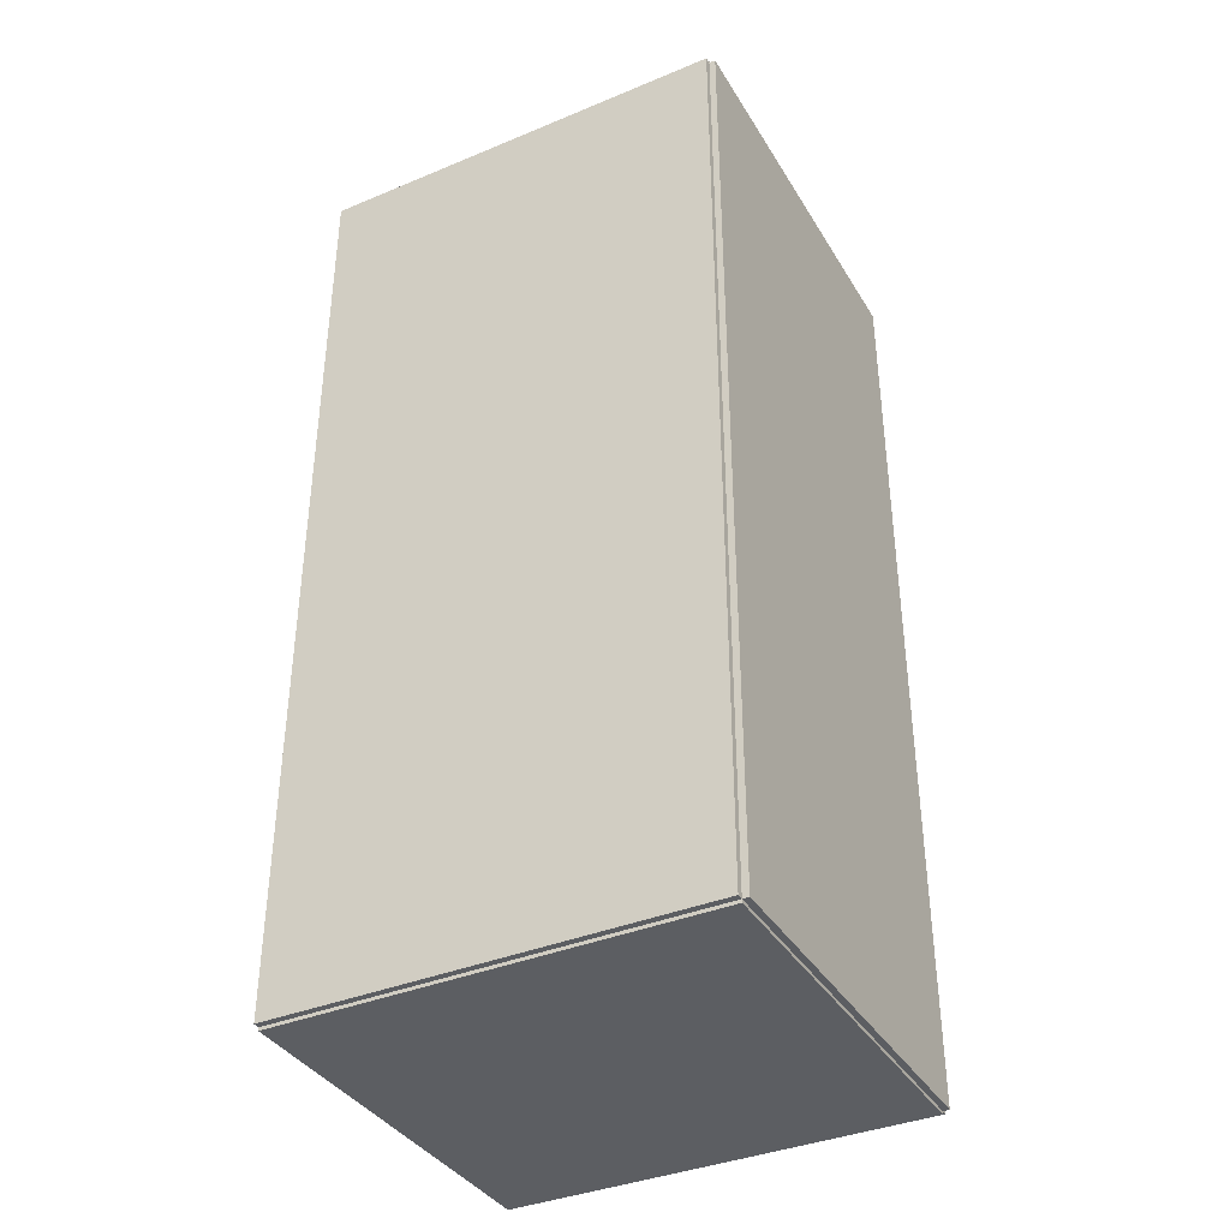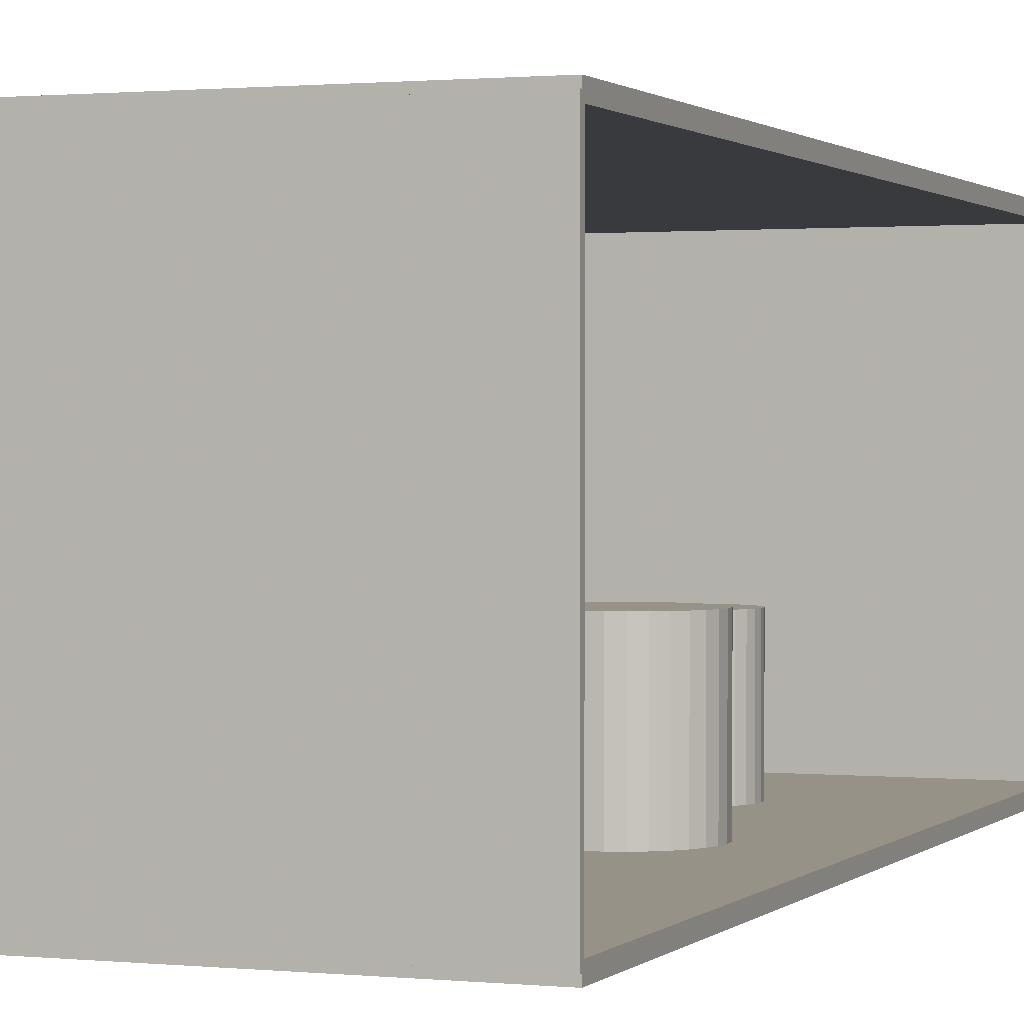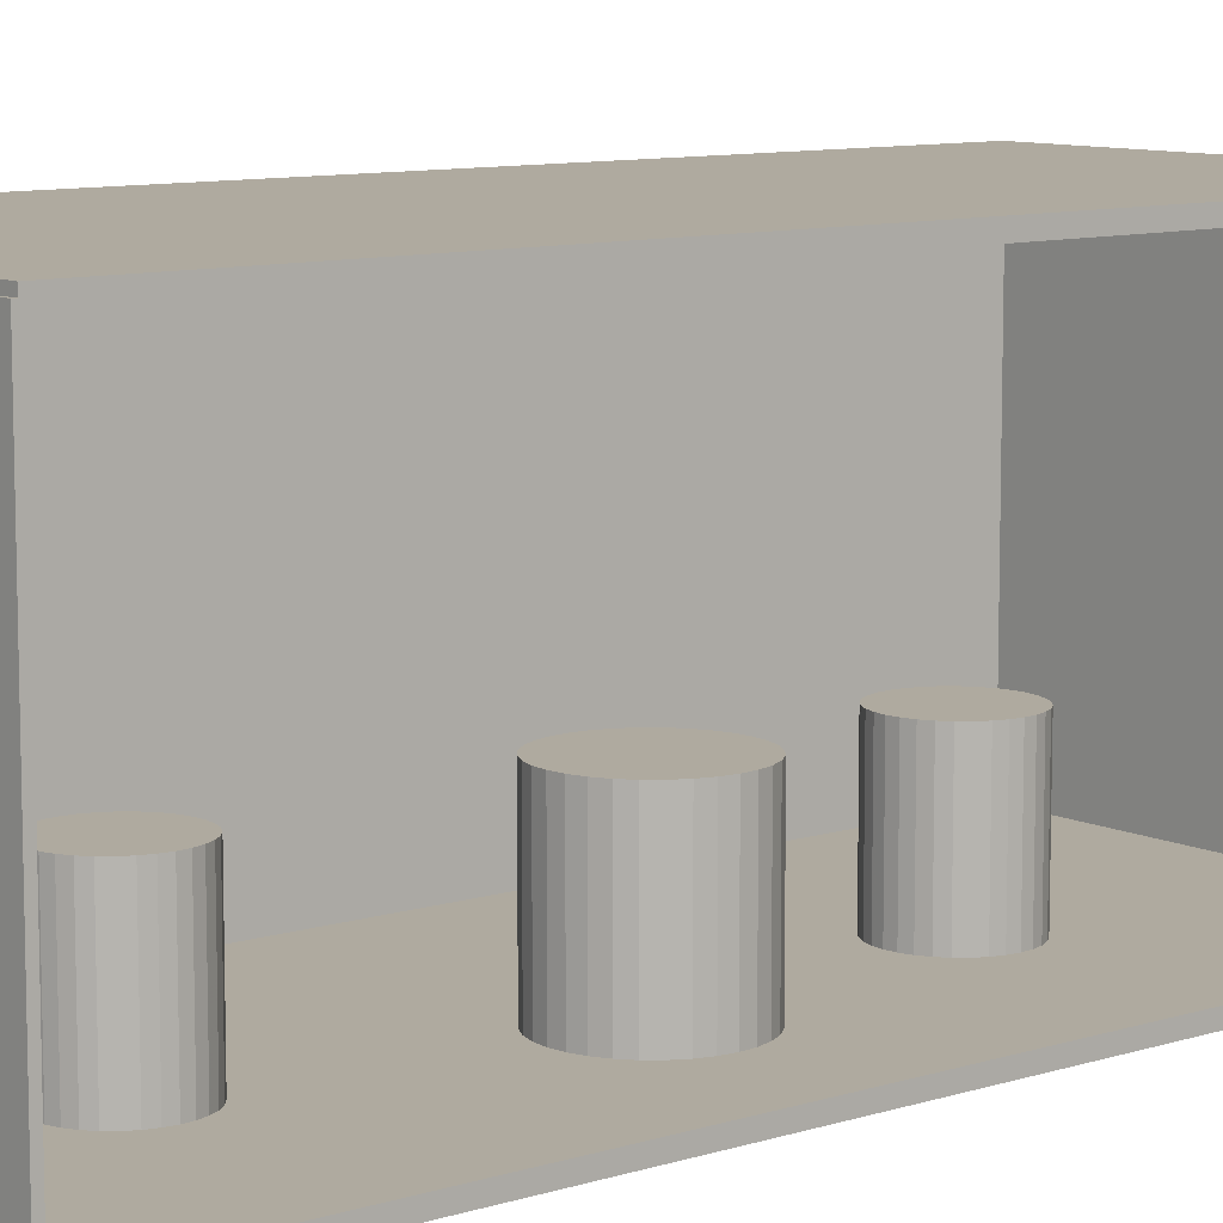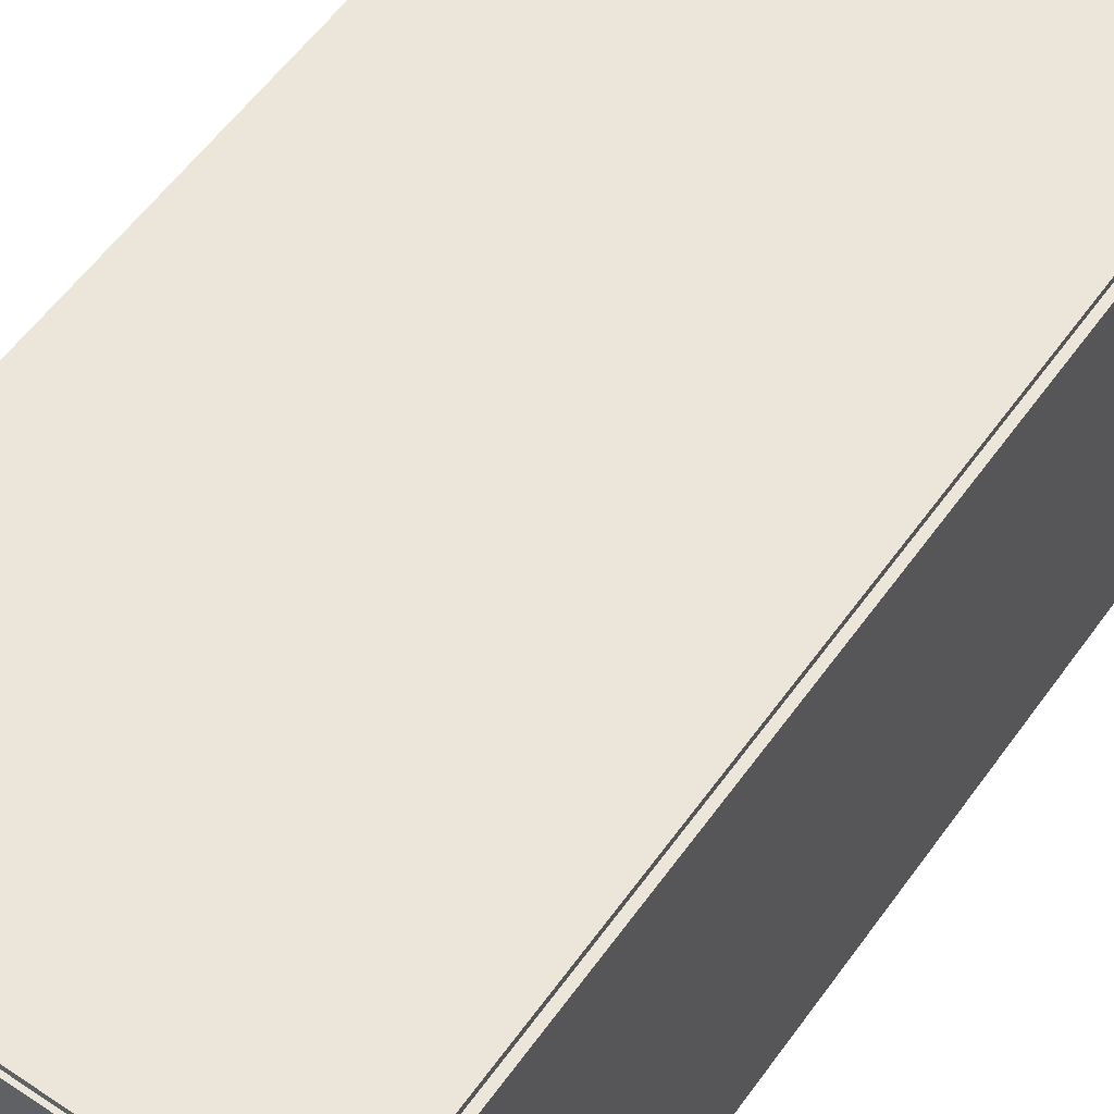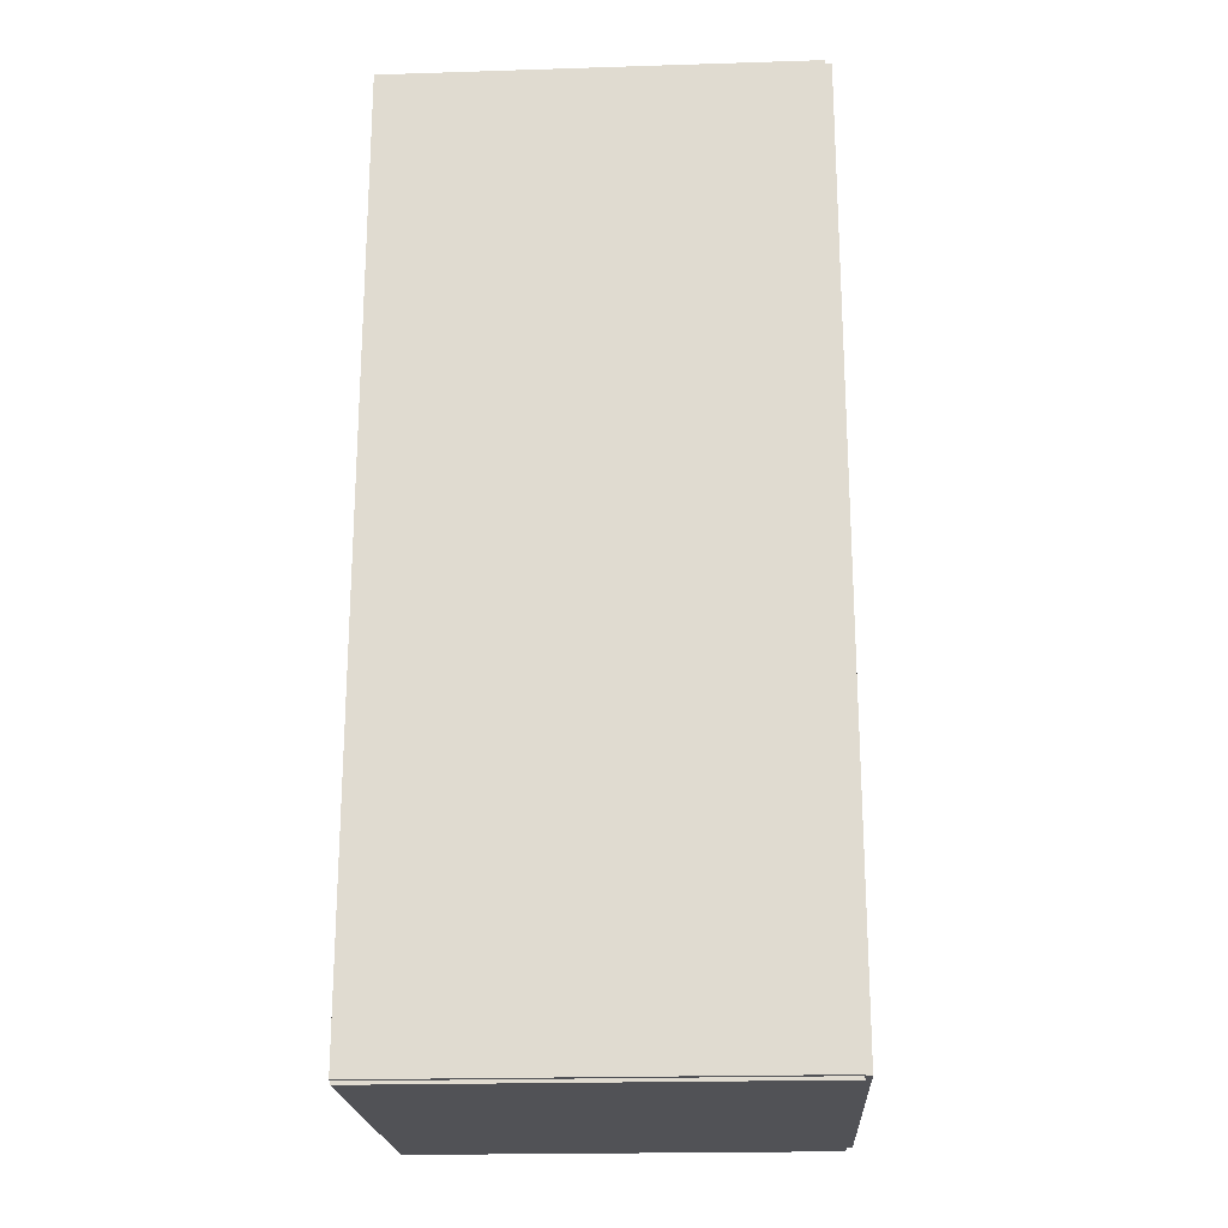
<metadata>
{"format":"obj","ext":"obj","renderer":"f3d","projection":"perspective","resolution":1024,"background":"white","views":[{"elev":-37.7,"azim":-152.1,"up":"+Y"},{"elev":1.0,"azim":21.1,"up":"+Z"},{"elev":9.4,"azim":50.4,"up":"+Z"},{"elev":56.7,"azim":-144.9,"up":"+Z"},{"elev":-21.2,"azim":-176.8,"up":"+Y"}]}
</metadata>
<code>
v -0.1005 -0.2231 -0.003016
v -0.1005 -0.2231 0.003016
v -0.1005 0.2231 -0.003016
v -0.1005 0.2231 0.003016
v 0.1005 -0.2231 -0.003016
v 0.1005 -0.2231 0.003016
v 0.1005 0.2231 -0.003016
v 0.1005 0.2231 0.003016
v -0.09748 -0.2231 0
v -0.1035 -0.2231 0
v -0.09748 0.2231 0
v -0.1035 0.2231 0
v -0.09748 -0.2231 0.1875
v -0.1035 -0.2231 0.1875
v -0.09748 0.2231 0.1875
v -0.1035 0.2231 0.1875
v -0.1005 0.2216 0.1875
v -0.1005 0.2246 0.1875
v -0.1005 0.2216 0
v -0.1005 0.2246 0
v 0.1005 0.2216 0.1875
v 0.1005 0.2246 0.1875
v 0.1005 0.2216 0
v 0.1005 0.2246 0
v -0.1005 -0.2216 0
v -0.1005 -0.2246 0
v -0.1005 -0.2216 0.1875
v -0.1005 -0.2246 0.1875
v 0.1005 -0.2216 0
v 0.1005 -0.2246 0
v 0.1005 -0.2216 0.1875
v 0.1005 -0.2246 0.1875
v -0.1005 -0.2231 0.1845
v -0.1005 -0.2231 0.1905
v -0.1005 0.2231 0.1845
v -0.1005 0.2231 0.1905
v 0.1005 -0.2231 0.1845
v 0.1005 -0.2231 0.1905
v 0.1005 0.2231 0.1845
v 0.1005 0.2231 0.1905
v 0.01897 0.09209 0.006032
v 0.0425 0.09209 0.006032
v 0.0425 0.09209 0.06395
v 0.01897 0.09209 0.06395
v 0.04205 0.09669 0.006032
v 0.04205 0.09669 0.06395
v 0.04071 0.1011 0.006032
v 0.04071 0.1011 0.06395
v 0.03854 0.1052 0.006032
v 0.03854 0.1052 0.06395
v 0.03561 0.1087 0.006032
v 0.03561 0.1087 0.06395
v 0.03205 0.1117 0.006032
v 0.03205 0.1117 0.06395
v 0.02798 0.1138 0.006032
v 0.02798 0.1138 0.06395
v 0.02356 0.1152 0.006032
v 0.02356 0.1152 0.06395
v 0.01897 0.1156 0.006032
v 0.01897 0.1156 0.06395
v 0.01438 0.1152 0.006032
v 0.01438 0.1152 0.06395
v 0.009966 0.1138 0.006032
v 0.009966 0.1138 0.06395
v 0.005897 0.1117 0.006032
v 0.005897 0.1117 0.06395
v 0.002331 0.1087 0.006032
v 0.002331 0.1087 0.06395
v -0.0005958 0.1052 0.006032
v -0.0005958 0.1052 0.06395
v -0.002771 0.1011 0.006032
v -0.002771 0.1011 0.06395
v -0.00411 0.09669 0.006032
v -0.00411 0.09669 0.06395
v -0.004562 0.09209 0.006032
v -0.004562 0.09209 0.06395
v -0.00411 0.0875 0.006032
v -0.00411 0.0875 0.06395
v -0.002771 0.08309 0.006032
v -0.002771 0.08309 0.06395
v -0.0005958 0.07902 0.006032
v -0.0005958 0.07902 0.06395
v 0.002331 0.07545 0.006032
v 0.002331 0.07545 0.06395
v 0.005897 0.07253 0.006032
v 0.005897 0.07253 0.06395
v 0.009966 0.07035 0.006032
v 0.009966 0.07035 0.06395
v 0.01438 0.06901 0.006032
v 0.01438 0.06901 0.06395
v 0.01897 0.06856 0.006032
v 0.01897 0.06856 0.06395
v 0.02356 0.06901 0.006032
v 0.02356 0.06901 0.06395
v 0.02798 0.07035 0.006032
v 0.02798 0.07035 0.06395
v 0.03205 0.07253 0.006032
v 0.03205 0.07253 0.06395
v 0.03561 0.07545 0.006032
v 0.03561 0.07545 0.06395
v 0.03854 0.07902 0.006032
v 0.03854 0.07902 0.06395
v 0.04071 0.08309 0.006032
v 0.04071 0.08309 0.06395
v 0.04205 0.0875 0.006032
v 0.04205 0.0875 0.06395
v 0.03796 -0.02104 0.006032
v 0.06816 -0.02104 0.006032
v 0.06816 -0.02104 0.06889
v 0.03796 -0.02104 0.06889
v 0.06758 -0.01515 0.006032
v 0.06758 -0.01515 0.06889
v 0.06586 -0.009481 0.006032
v 0.06586 -0.009481 0.06889
v 0.06307 -0.004259 0.006032
v 0.06307 -0.004259 0.06889
v 0.05932 0.0003187 0.006032
v 0.05932 0.0003187 0.06889
v 0.05474 0.004075 0.006032
v 0.05474 0.004075 0.06889
v 0.04952 0.006867 0.006032
v 0.04952 0.006867 0.06889
v 0.04385 0.008585 0.006032
v 0.04385 0.008585 0.06889
v 0.03796 0.009166 0.006032
v 0.03796 0.009166 0.06889
v 0.03206 0.008585 0.006032
v 0.03206 0.008585 0.06889
v 0.0264 0.006867 0.006032
v 0.0264 0.006867 0.06889
v 0.02117 0.004075 0.006032
v 0.02117 0.004075 0.06889
v 0.0166 0.0003187 0.006032
v 0.0166 0.0003187 0.06889
v 0.01284 -0.004259 0.006032
v 0.01284 -0.004259 0.06889
v 0.01005 -0.009481 0.006032
v 0.01005 -0.009481 0.06889
v 0.008331 -0.01515 0.006032
v 0.008331 -0.01515 0.06889
v 0.00775 -0.02104 0.006032
v 0.00775 -0.02104 0.06889
v 0.008331 -0.02693 0.006032
v 0.008331 -0.02693 0.06889
v 0.01005 -0.0326 0.006032
v 0.01005 -0.0326 0.06889
v 0.01284 -0.03782 0.006032
v 0.01284 -0.03782 0.06889
v 0.0166 -0.0424 0.006032
v 0.0166 -0.0424 0.06889
v 0.02117 -0.04616 0.006032
v 0.02117 -0.04616 0.06889
v 0.0264 -0.04895 0.006032
v 0.0264 -0.04895 0.06889
v 0.03206 -0.05067 0.006032
v 0.03206 -0.05067 0.06889
v 0.03796 -0.05125 0.006032
v 0.03796 -0.05125 0.06889
v 0.04385 -0.05067 0.006032
v 0.04385 -0.05067 0.06889
v 0.04952 -0.04895 0.006032
v 0.04952 -0.04895 0.06889
v 0.05474 -0.04616 0.006032
v 0.05474 -0.04616 0.06889
v 0.05932 -0.0424 0.006032
v 0.05932 -0.0424 0.06889
v 0.06307 -0.03782 0.006032
v 0.06307 -0.03782 0.06889
v 0.06586 -0.0326 0.006032
v 0.06586 -0.0326 0.06889
v 0.06758 -0.02693 0.006032
v 0.06758 -0.02693 0.06889
v 0.0149 -0.1486 0.006032
v 0.03717 -0.1486 0.006032
v 0.03717 -0.1486 0.06428
v 0.0149 -0.1486 0.06428
v 0.03674 -0.1443 0.006032
v 0.03674 -0.1443 0.06428
v 0.03547 -0.1401 0.006032
v 0.03547 -0.1401 0.06428
v 0.03342 -0.1362 0.006032
v 0.03342 -0.1362 0.06428
v 0.03065 -0.1329 0.006032
v 0.03065 -0.1329 0.06428
v 0.02727 -0.1301 0.006032
v 0.02727 -0.1301 0.06428
v 0.02342 -0.128 0.006032
v 0.02342 -0.128 0.06428
v 0.01924 -0.1268 0.006032
v 0.01924 -0.1268 0.06428
v 0.0149 -0.1263 0.006032
v 0.0149 -0.1263 0.06428
v 0.01056 -0.1268 0.006032
v 0.01056 -0.1268 0.06428
v 0.006378 -0.128 0.006032
v 0.006378 -0.128 0.06428
v 0.002529 -0.1301 0.006032
v 0.002529 -0.1301 0.06428
v -0.000846 -0.1329 0.006032
v -0.000846 -0.1329 0.06428
v -0.003615 -0.1362 0.006032
v -0.003615 -0.1362 0.06428
v -0.005673 -0.1401 0.006032
v -0.005673 -0.1401 0.06428
v -0.00694 -0.1443 0.006032
v -0.00694 -0.1443 0.06428
v -0.007368 -0.1486 0.006032
v -0.007368 -0.1486 0.06428
v -0.00694 -0.153 0.006032
v -0.00694 -0.153 0.06428
v -0.005673 -0.1571 0.006032
v -0.005673 -0.1571 0.06428
v -0.003615 -0.161 0.006032
v -0.003615 -0.161 0.06428
v -0.000846 -0.1644 0.006032
v -0.000846 -0.1644 0.06428
v 0.002529 -0.1671 0.006032
v 0.002529 -0.1671 0.06428
v 0.006378 -0.1692 0.006032
v 0.006378 -0.1692 0.06428
v 0.01056 -0.1704 0.006032
v 0.01056 -0.1704 0.06428
v 0.0149 -0.1709 0.006032
v 0.0149 -0.1709 0.06428
v 0.01924 -0.1704 0.006032
v 0.01924 -0.1704 0.06428
v 0.02342 -0.1692 0.006032
v 0.02342 -0.1692 0.06428
v 0.02727 -0.1671 0.006032
v 0.02727 -0.1671 0.06428
v 0.03065 -0.1644 0.006032
v 0.03065 -0.1644 0.06428
v 0.03342 -0.161 0.006032
v 0.03342 -0.161 0.06428
v 0.03547 -0.1571 0.006032
v 0.03547 -0.1571 0.06428
v 0.03674 -0.153 0.006032
v 0.03674 -0.153 0.06428
f 2 4 1
f 5 2 1
f 1 4 3
f 3 5 1
f 2 8 4
f 6 2 5
f 6 8 2
f 4 8 3
f 7 5 3
f 3 8 7
f 7 6 5
f 8 6 7
f 10 12 9
f 13 10 9
f 9 12 11
f 11 13 9
f 10 16 12
f 14 10 13
f 14 16 10
f 12 16 11
f 15 13 11
f 11 16 15
f 15 14 13
f 16 14 15
f 18 20 17
f 21 18 17
f 17 20 19
f 19 21 17
f 18 24 20
f 22 18 21
f 22 24 18
f 20 24 19
f 23 21 19
f 19 24 23
f 23 22 21
f 24 22 23
f 26 28 25
f 29 26 25
f 25 28 27
f 27 29 25
f 26 32 28
f 30 26 29
f 30 32 26
f 28 32 27
f 31 29 27
f 27 32 31
f 31 30 29
f 32 30 31
f 34 36 33
f 37 34 33
f 33 36 35
f 35 37 33
f 34 40 36
f 38 34 37
f 38 40 34
f 36 40 35
f 39 37 35
f 35 40 39
f 39 38 37
f 40 38 39
f 42 41 45
f 42 45 43
f 43 45 46
f 43 46 44
f 45 41 47
f 45 47 46
f 46 47 48
f 46 48 44
f 47 41 49
f 47 49 48
f 48 49 50
f 48 50 44
f 49 41 51
f 49 51 50
f 50 51 52
f 50 52 44
f 51 41 53
f 51 53 52
f 52 53 54
f 52 54 44
f 53 41 55
f 53 55 54
f 54 55 56
f 54 56 44
f 55 41 57
f 55 57 56
f 56 57 58
f 56 58 44
f 57 41 59
f 57 59 58
f 58 59 60
f 58 60 44
f 59 41 61
f 59 61 60
f 60 61 62
f 60 62 44
f 61 41 63
f 61 63 62
f 62 63 64
f 62 64 44
f 63 41 65
f 63 65 64
f 64 65 66
f 64 66 44
f 65 41 67
f 65 67 66
f 66 67 68
f 66 68 44
f 67 41 69
f 67 69 68
f 68 69 70
f 68 70 44
f 69 41 71
f 69 71 70
f 70 71 72
f 70 72 44
f 71 41 73
f 71 73 72
f 72 73 74
f 72 74 44
f 73 41 75
f 73 75 74
f 74 75 76
f 74 76 44
f 75 41 77
f 75 77 76
f 76 77 78
f 76 78 44
f 77 41 79
f 77 79 78
f 78 79 80
f 78 80 44
f 79 41 81
f 79 81 80
f 80 81 82
f 80 82 44
f 81 41 83
f 81 83 82
f 82 83 84
f 82 84 44
f 83 41 85
f 83 85 84
f 84 85 86
f 84 86 44
f 85 41 87
f 85 87 86
f 86 87 88
f 86 88 44
f 87 41 89
f 87 89 88
f 88 89 90
f 88 90 44
f 89 41 91
f 89 91 90
f 90 91 92
f 90 92 44
f 91 41 93
f 91 93 92
f 92 93 94
f 92 94 44
f 93 41 95
f 93 95 94
f 94 95 96
f 94 96 44
f 95 41 97
f 95 97 96
f 96 97 98
f 96 98 44
f 97 41 99
f 97 99 98
f 98 99 100
f 98 100 44
f 99 41 101
f 99 101 100
f 100 101 102
f 100 102 44
f 101 41 103
f 101 103 102
f 102 103 104
f 102 104 44
f 103 41 105
f 103 105 104
f 104 105 106
f 104 106 44
f 105 41 42
f 105 42 106
f 106 42 43
f 106 43 44
f 108 107 111
f 108 111 109
f 109 111 112
f 109 112 110
f 111 107 113
f 111 113 112
f 112 113 114
f 112 114 110
f 113 107 115
f 113 115 114
f 114 115 116
f 114 116 110
f 115 107 117
f 115 117 116
f 116 117 118
f 116 118 110
f 117 107 119
f 117 119 118
f 118 119 120
f 118 120 110
f 119 107 121
f 119 121 120
f 120 121 122
f 120 122 110
f 121 107 123
f 121 123 122
f 122 123 124
f 122 124 110
f 123 107 125
f 123 125 124
f 124 125 126
f 124 126 110
f 125 107 127
f 125 127 126
f 126 127 128
f 126 128 110
f 127 107 129
f 127 129 128
f 128 129 130
f 128 130 110
f 129 107 131
f 129 131 130
f 130 131 132
f 130 132 110
f 131 107 133
f 131 133 132
f 132 133 134
f 132 134 110
f 133 107 135
f 133 135 134
f 134 135 136
f 134 136 110
f 135 107 137
f 135 137 136
f 136 137 138
f 136 138 110
f 137 107 139
f 137 139 138
f 138 139 140
f 138 140 110
f 139 107 141
f 139 141 140
f 140 141 142
f 140 142 110
f 141 107 143
f 141 143 142
f 142 143 144
f 142 144 110
f 143 107 145
f 143 145 144
f 144 145 146
f 144 146 110
f 145 107 147
f 145 147 146
f 146 147 148
f 146 148 110
f 147 107 149
f 147 149 148
f 148 149 150
f 148 150 110
f 149 107 151
f 149 151 150
f 150 151 152
f 150 152 110
f 151 107 153
f 151 153 152
f 152 153 154
f 152 154 110
f 153 107 155
f 153 155 154
f 154 155 156
f 154 156 110
f 155 107 157
f 155 157 156
f 156 157 158
f 156 158 110
f 157 107 159
f 157 159 158
f 158 159 160
f 158 160 110
f 159 107 161
f 159 161 160
f 160 161 162
f 160 162 110
f 161 107 163
f 161 163 162
f 162 163 164
f 162 164 110
f 163 107 165
f 163 165 164
f 164 165 166
f 164 166 110
f 165 107 167
f 165 167 166
f 166 167 168
f 166 168 110
f 167 107 169
f 167 169 168
f 168 169 170
f 168 170 110
f 169 107 171
f 169 171 170
f 170 171 172
f 170 172 110
f 171 107 108
f 171 108 172
f 172 108 109
f 172 109 110
f 174 173 177
f 174 177 175
f 175 177 178
f 175 178 176
f 177 173 179
f 177 179 178
f 178 179 180
f 178 180 176
f 179 173 181
f 179 181 180
f 180 181 182
f 180 182 176
f 181 173 183
f 181 183 182
f 182 183 184
f 182 184 176
f 183 173 185
f 183 185 184
f 184 185 186
f 184 186 176
f 185 173 187
f 185 187 186
f 186 187 188
f 186 188 176
f 187 173 189
f 187 189 188
f 188 189 190
f 188 190 176
f 189 173 191
f 189 191 190
f 190 191 192
f 190 192 176
f 191 173 193
f 191 193 192
f 192 193 194
f 192 194 176
f 193 173 195
f 193 195 194
f 194 195 196
f 194 196 176
f 195 173 197
f 195 197 196
f 196 197 198
f 196 198 176
f 197 173 199
f 197 199 198
f 198 199 200
f 198 200 176
f 199 173 201
f 199 201 200
f 200 201 202
f 200 202 176
f 201 173 203
f 201 203 202
f 202 203 204
f 202 204 176
f 203 173 205
f 203 205 204
f 204 205 206
f 204 206 176
f 205 173 207
f 205 207 206
f 206 207 208
f 206 208 176
f 207 173 209
f 207 209 208
f 208 209 210
f 208 210 176
f 209 173 211
f 209 211 210
f 210 211 212
f 210 212 176
f 211 173 213
f 211 213 212
f 212 213 214
f 212 214 176
f 213 173 215
f 213 215 214
f 214 215 216
f 214 216 176
f 215 173 217
f 215 217 216
f 216 217 218
f 216 218 176
f 217 173 219
f 217 219 218
f 218 219 220
f 218 220 176
f 219 173 221
f 219 221 220
f 220 221 222
f 220 222 176
f 221 173 223
f 221 223 222
f 222 223 224
f 222 224 176
f 223 173 225
f 223 225 224
f 224 225 226
f 224 226 176
f 225 173 227
f 225 227 226
f 226 227 228
f 226 228 176
f 227 173 229
f 227 229 228
f 228 229 230
f 228 230 176
f 229 173 231
f 229 231 230
f 230 231 232
f 230 232 176
f 231 173 233
f 231 233 232
f 232 233 234
f 232 234 176
f 233 173 235
f 233 235 234
f 234 235 236
f 234 236 176
f 235 173 237
f 235 237 236
f 236 237 238
f 236 238 176
f 237 173 174
f 237 174 238
f 238 174 175
f 238 175 176

</code>
